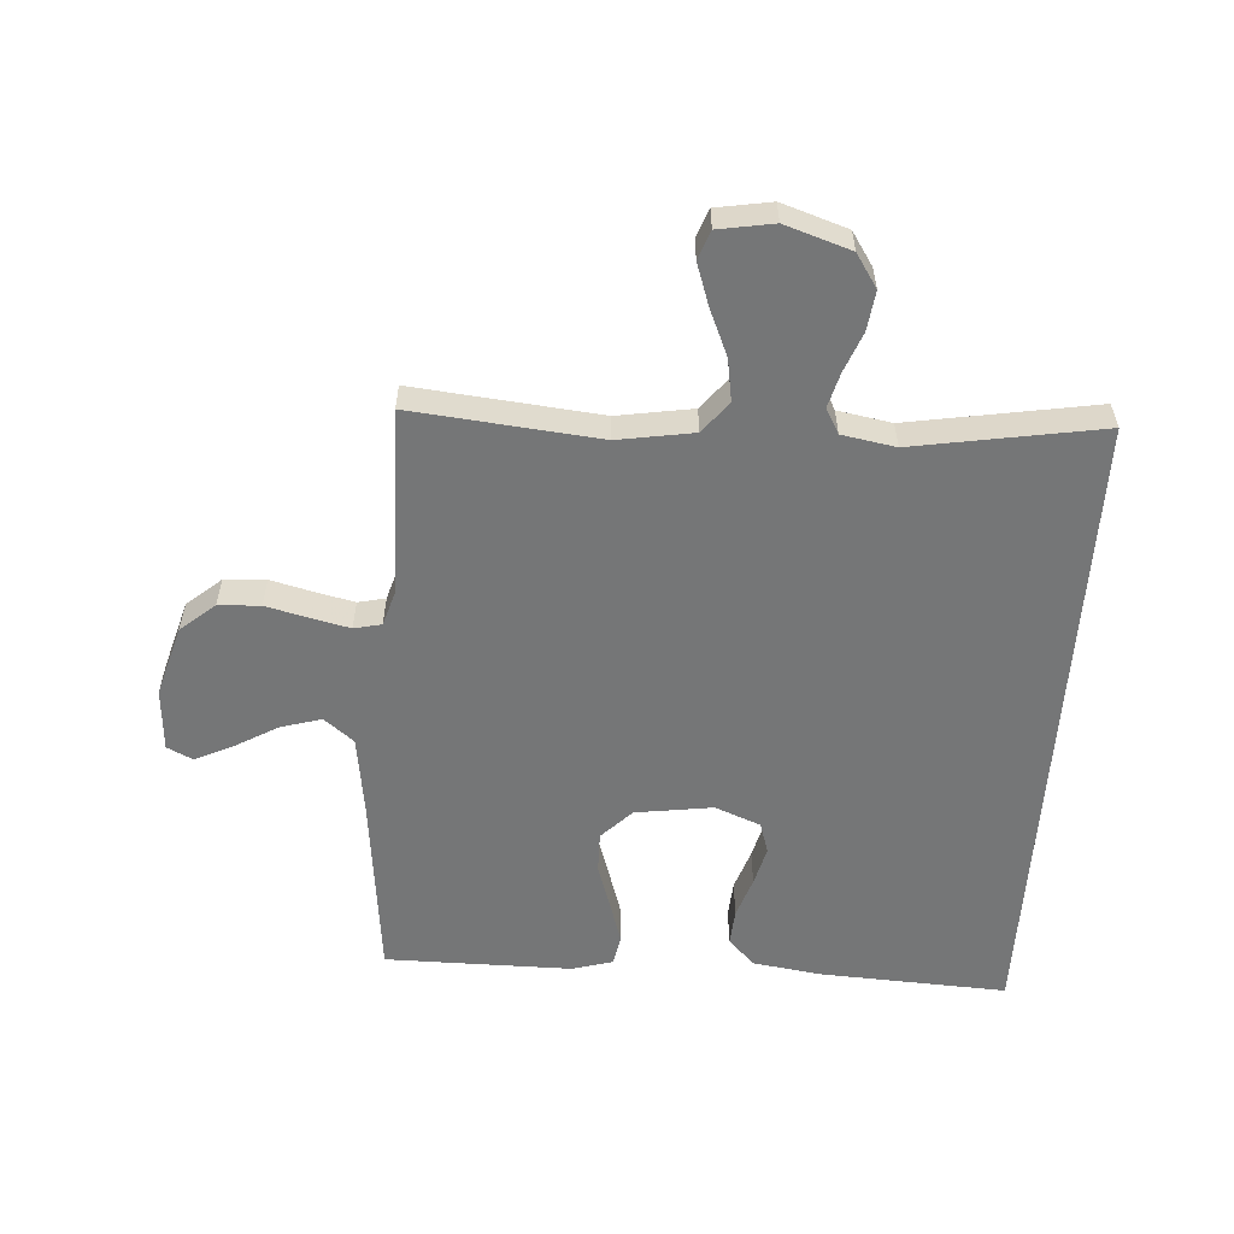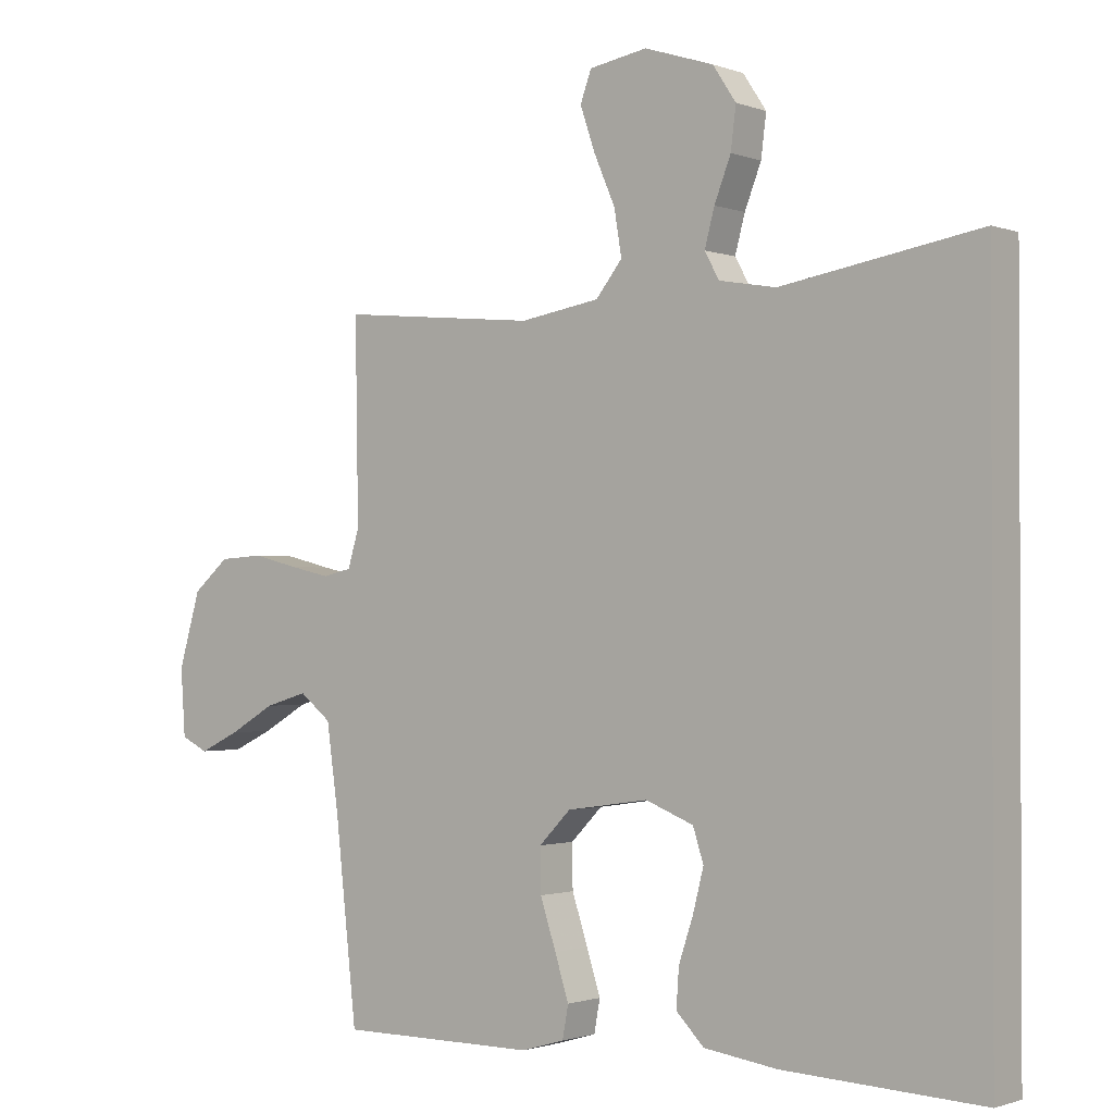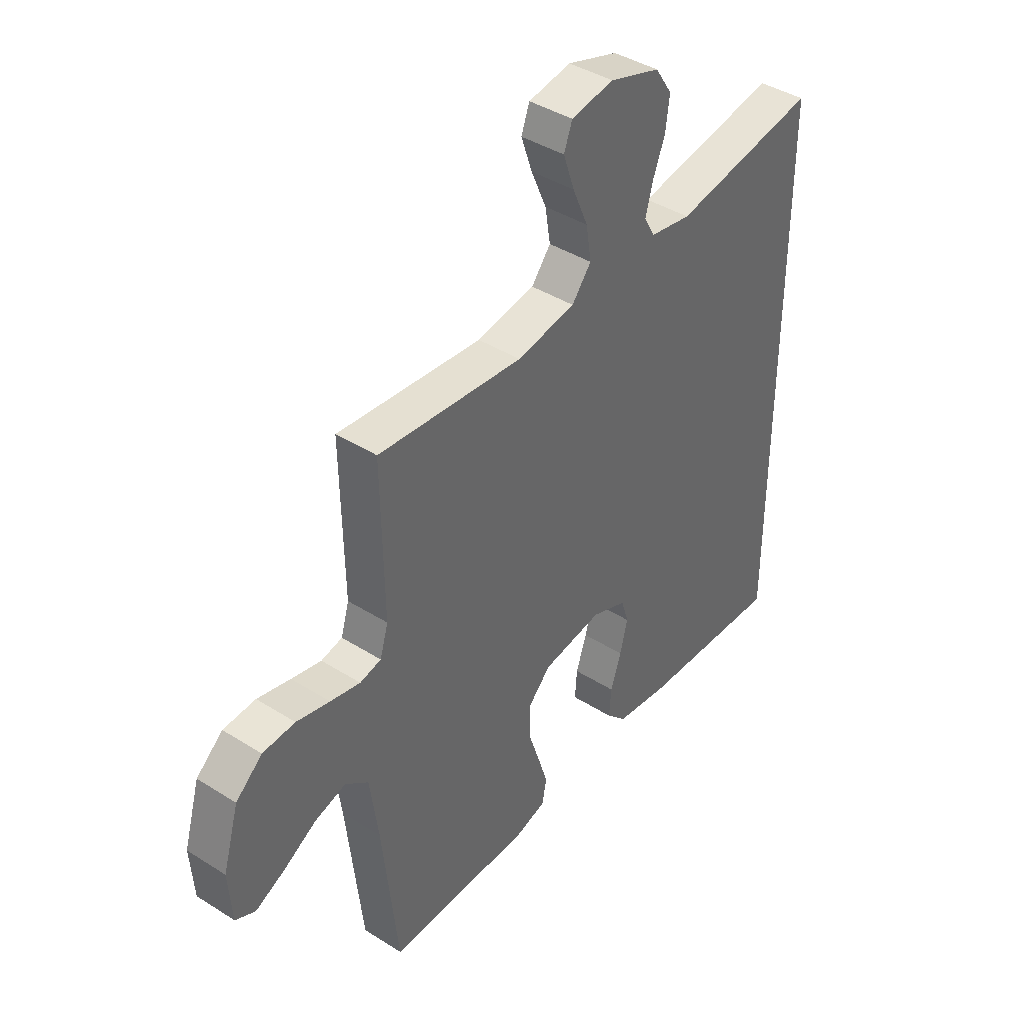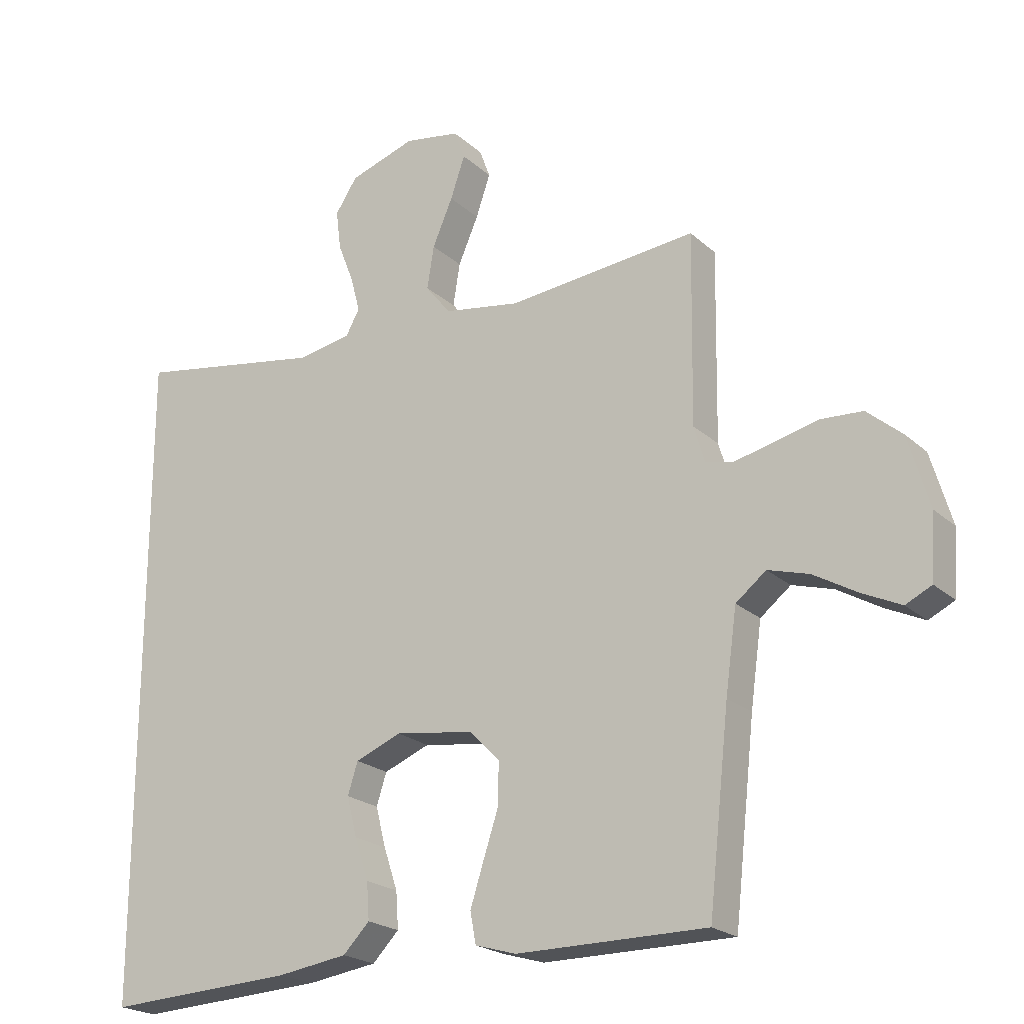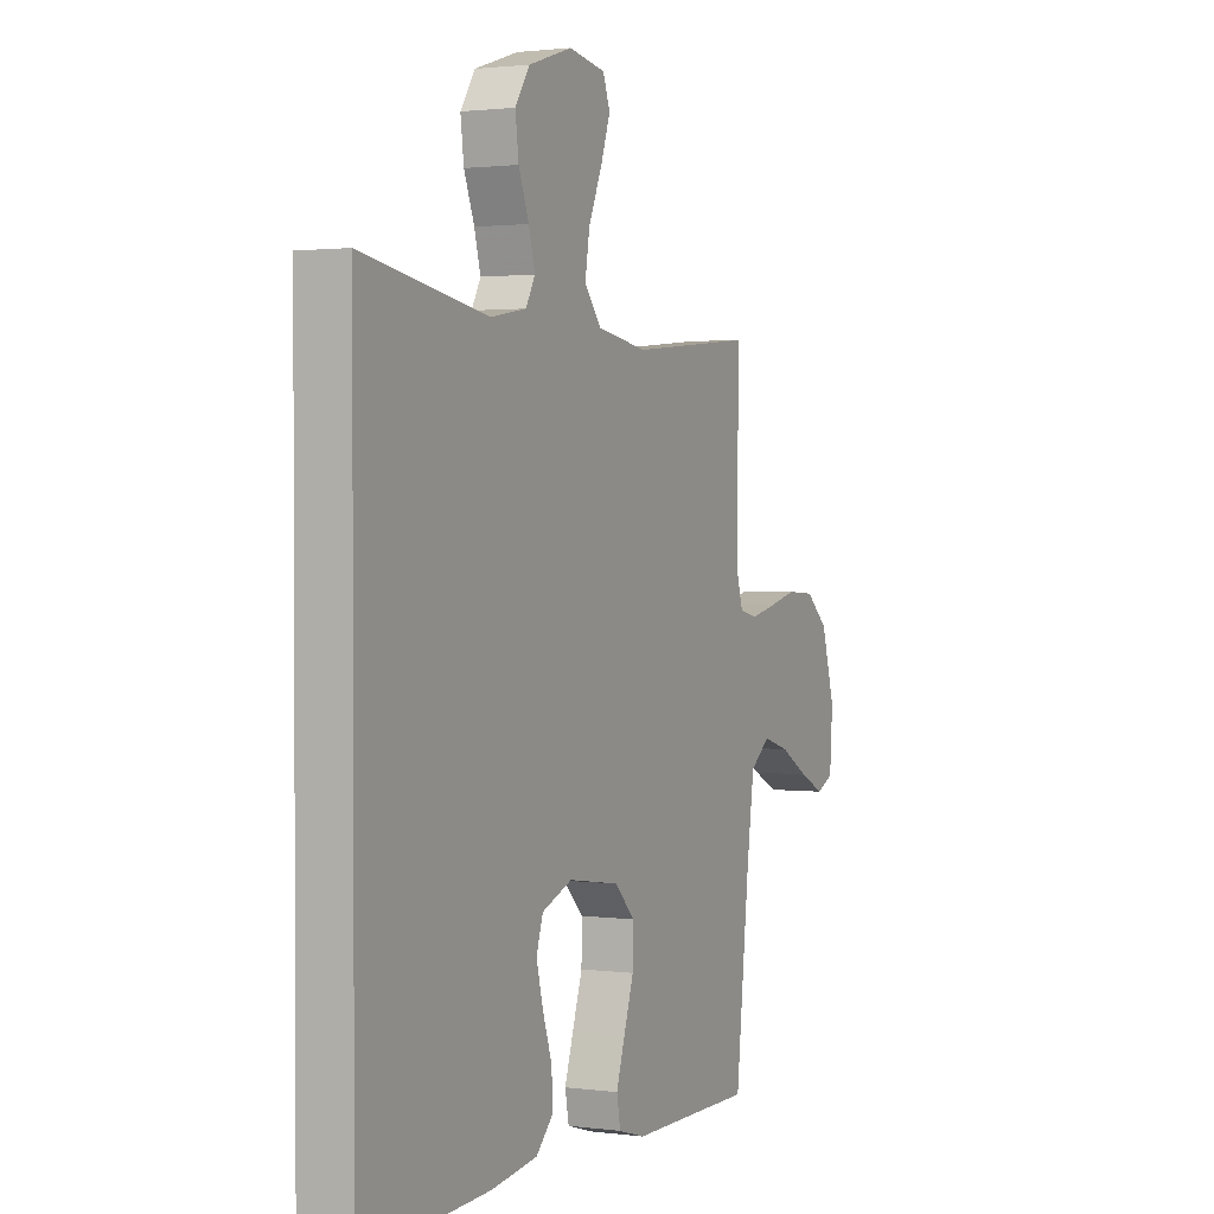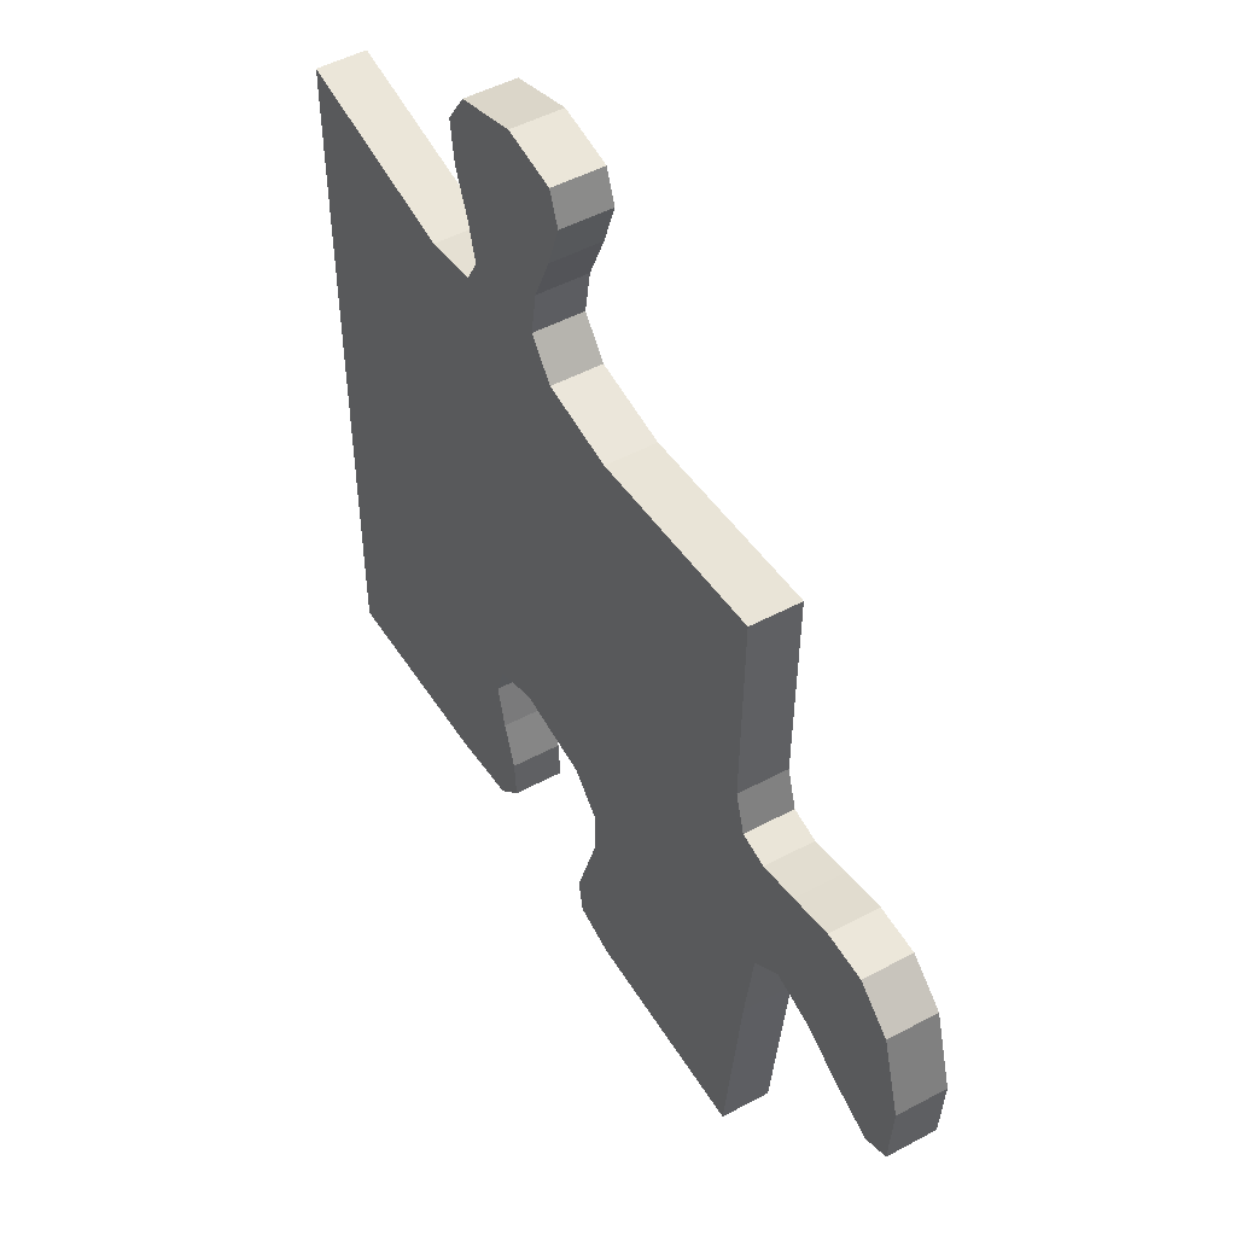
<metadata>
{"format":"obj","ext":"obj","renderer":"f3d","projection":"perspective","resolution":1024,"background":"white","views":[{"elev":-56.7,"azim":-3.8,"up":"+Y"},{"elev":-1.3,"azim":37.4,"up":"+Z"},{"elev":41.3,"azim":-52.5,"up":"+Z"},{"elev":-21.7,"azim":-146.5,"up":"+Z"},{"elev":1.6,"azim":115.6,"up":"+Z"},{"elev":50.0,"azim":-120.5,"up":"+Z"}]}
</metadata>
<code>
v -0.5 0.07 -0.5
v -0.533 0.07 -0.2
v -0.551 0.07 -0.071
v -0.599 0.07 -0.033
v -0.664 0.07 -0.052
v -0.733 0.07 -0.092
v -0.794 0.07 -0.121
v -0.835 0.07 -0.101
v -0.842 0.07 0
v -0.809 0.07 0.113
v -0.754 0.07 0.16
v -0.687 0.07 0.164
v -0.618 0.07 0.147
v -0.556 0.07 0.133
v -0.512 0.07 0.143
v -0.495 0.07 0.2
v -0.5 0.07 0.5
v -0.2 0.07 0.471
v -0.079 0.07 0.491
v -0.039 0.07 0.541
v -0.05 0.07 0.609
v -0.082 0.07 0.683
v -0.105 0.07 0.75
v -0.088 0.07 0.796
v 0 0.07 0.811
v 0.105 0.07 0.777
v 0.14 0.07 0.724
v 0.132 0.07 0.661
v 0.107 0.07 0.597
v 0.092 0.07 0.541
v 0.114 0.07 0.501
v 0.2 0.07 0.486
v 0.5 0.07 0.537
v 0.5 0.07 -0.5
v 0.2 0.07 -0.485
v 0.089 0.07 -0.469
v 0.047 0.07 -0.426
v 0.051 0.07 -0.368
v 0.073 0.07 -0.302
v 0.089 0.07 -0.239
v 0.073 0.07 -0.189
v 0 0.07 -0.16
v -0.124 0.07 -0.178
v -0.172 0.07 -0.227
v -0.171 0.07 -0.293
v -0.147 0.07 -0.366
v -0.126 0.07 -0.432
v -0.135 0.07 -0.481
v -0.2 0.07 -0.5
v -0.5 0 -0.5
v -0.533 0 -0.2
v -0.551 0 -0.071
v -0.599 0 -0.033
v -0.664 0 -0.052
v -0.733 0 -0.092
v -0.794 0 -0.121
v -0.835 0 -0.101
v -0.842 0 0
v -0.809 0 0.113
v -0.754 0 0.16
v -0.687 0 0.164
v -0.618 0 0.147
v -0.556 0 0.133
v -0.512 0 0.143
v -0.495 0 0.2
v -0.5 0 0.5
v -0.2 0 0.471
v -0.079 0 0.491
v -0.039 0 0.541
v -0.05 0 0.609
v -0.082 0 0.683
v -0.105 0 0.75
v -0.088 0 0.796
v 0 0 0.811
v 0.105 0 0.777
v 0.14 0 0.724
v 0.132 0 0.661
v 0.107 0 0.597
v 0.092 0 0.541
v 0.114 0 0.501
v 0.2 0 0.486
v 0.5 0 0.537
v 0.5 0 -0.5
v 0.2 0 -0.485
v 0.089 0 -0.469
v 0.047 0 -0.426
v 0.051 0 -0.368
v 0.073 0 -0.302
v 0.089 0 -0.239
v 0.073 0 -0.189
v 0 0 -0.16
v -0.124 0 -0.178
v -0.172 0 -0.227
v -0.171 0 -0.293
v -0.147 0 -0.366
v -0.126 0 -0.432
v -0.135 0 -0.481
v -0.2 0 -0.5
f 48 49 1 2
f 45 46 47 48
f 45 48 2 3
f 44 45 3 4
f 43 44 4
f 42 43 4
f 36 37 38 39
f 36 39 40
f 35 36 40
f 32 33 34 35
f 31 32 35 40
f 30 31 40 41
f 26 27 28 29
f 26 29 30
f 25 26 30
f 21 22 23 24
f 21 24 25 30
f 16 17 18
f 15 16 18 19
f 10 11 12 13
f 10 13 14
f 9 10 14
f 8 9 14 15
f 5 6 7 8
f 4 5 8 15
f 30 41 42
f 20 21 30
f 19 20 30 42
f 4 15 19 42
f 51 50 98 97
f 97 96 95 94
f 52 51 97 94
f 53 52 94 93
f 53 93 92
f 53 92 91
f 88 87 86 85
f 89 88 85
f 89 85 84
f 84 83 82 81
f 89 84 81 80
f 90 89 80 79
f 78 77 76 75
f 79 78 75
f 79 75 74
f 73 72 71 70
f 79 74 73 70
f 67 66 65
f 68 67 65 64
f 62 61 60 59
f 63 62 59
f 63 59 58
f 64 63 58 57
f 57 56 55 54
f 64 57 54 53
f 91 90 79
f 79 70 69
f 91 79 69 68
f 91 68 64 53
f 1 50 51 2
f 2 51 52 3
f 3 52 53 4
f 4 53 54 5
f 5 54 55 6
f 6 55 56 7
f 7 56 57 8
f 8 57 58 9
f 9 58 59 10
f 10 59 60 11
f 11 60 61 12
f 12 61 62 13
f 13 62 63 14
f 14 63 64 15
f 15 64 65 16
f 16 65 66 17
f 17 66 67 18
f 18 67 68 19
f 19 68 69 20
f 20 69 70 21
f 21 70 71 22
f 22 71 72 23
f 23 72 73 24
f 24 73 74 25
f 25 74 75 26
f 26 75 76 27
f 27 76 77 28
f 28 77 78 29
f 29 78 79 30
f 30 79 80 31
f 31 80 81 32
f 32 81 82 33
f 33 82 83 34
f 34 83 84 35
f 35 84 85 36
f 36 85 86 37
f 37 86 87 38
f 38 87 88 39
f 39 88 89 40
f 40 89 90 41
f 41 90 91 42
f 42 91 92 43
f 43 92 93 44
f 44 93 94 45
f 45 94 95 46
f 46 95 96 47
f 47 96 97 48
f 48 97 98 49
f 49 98 50 1

</code>
